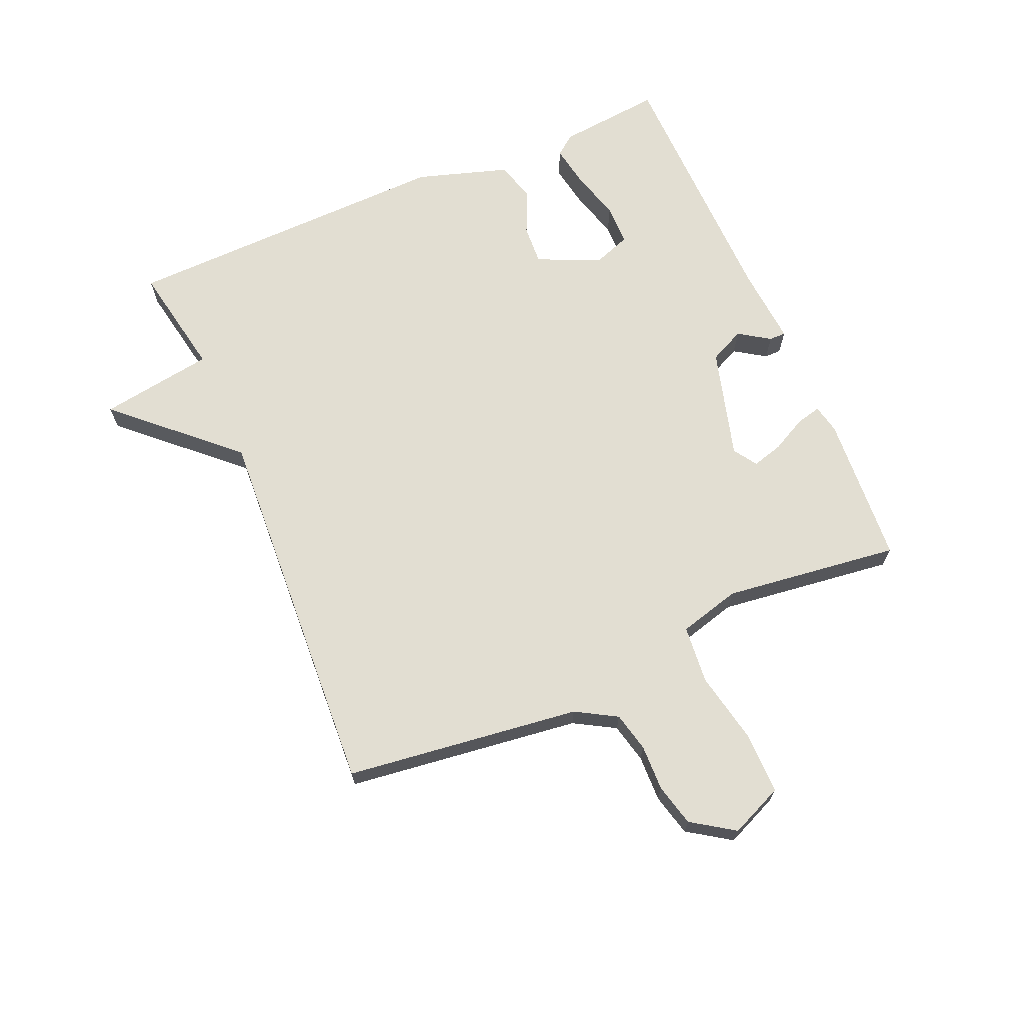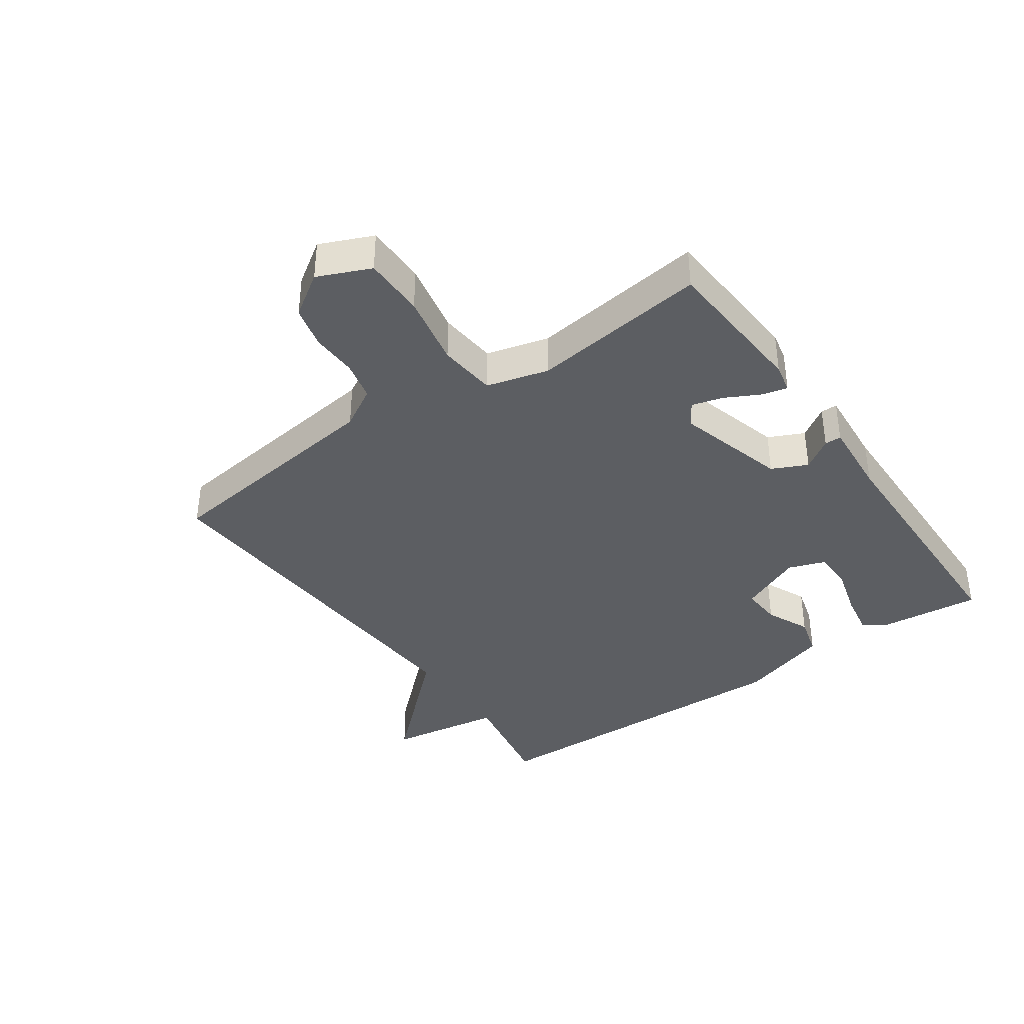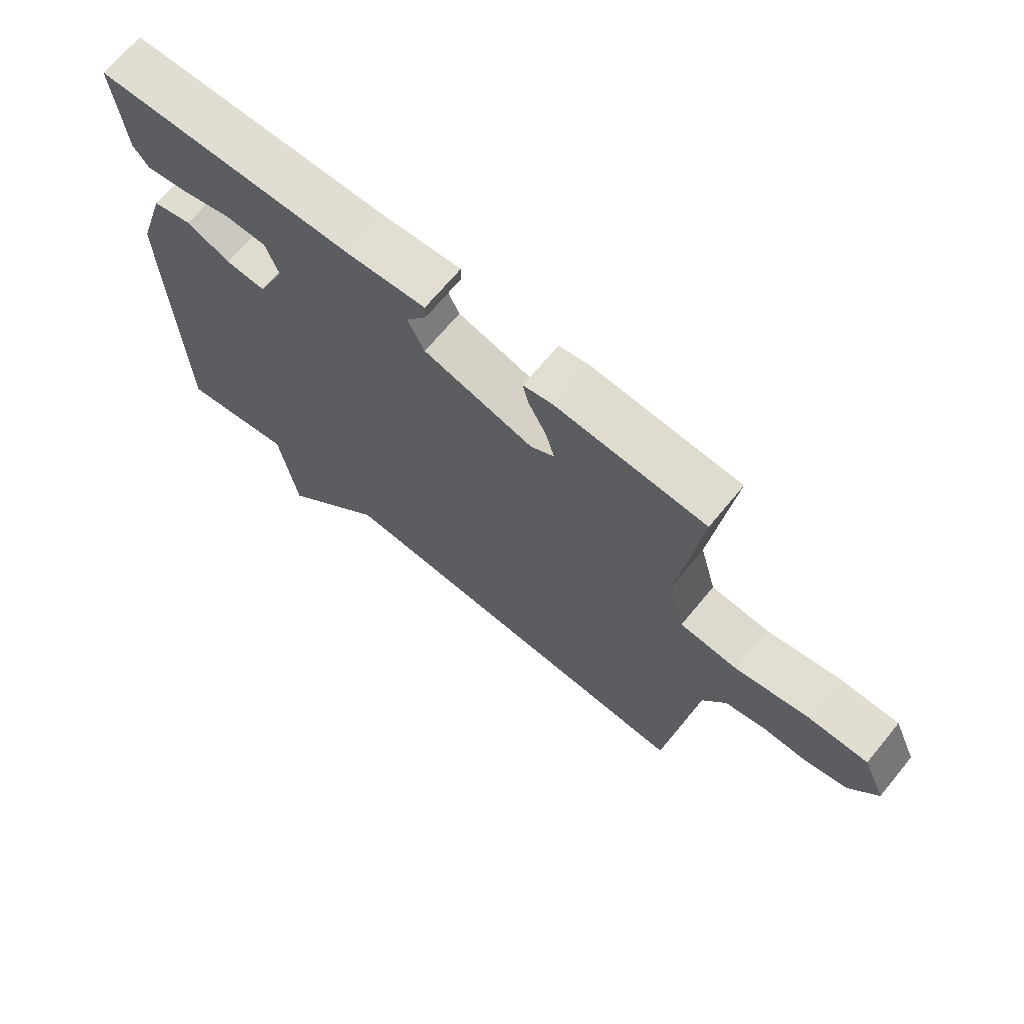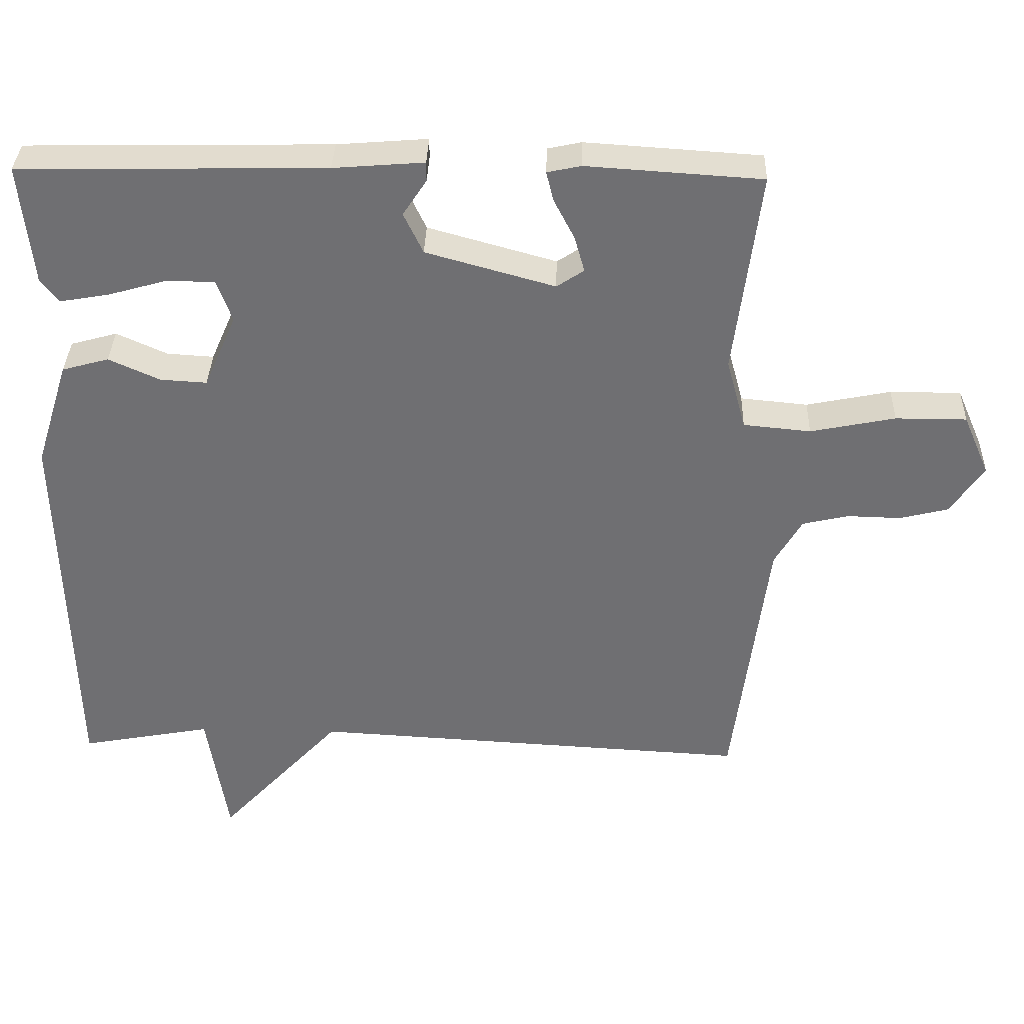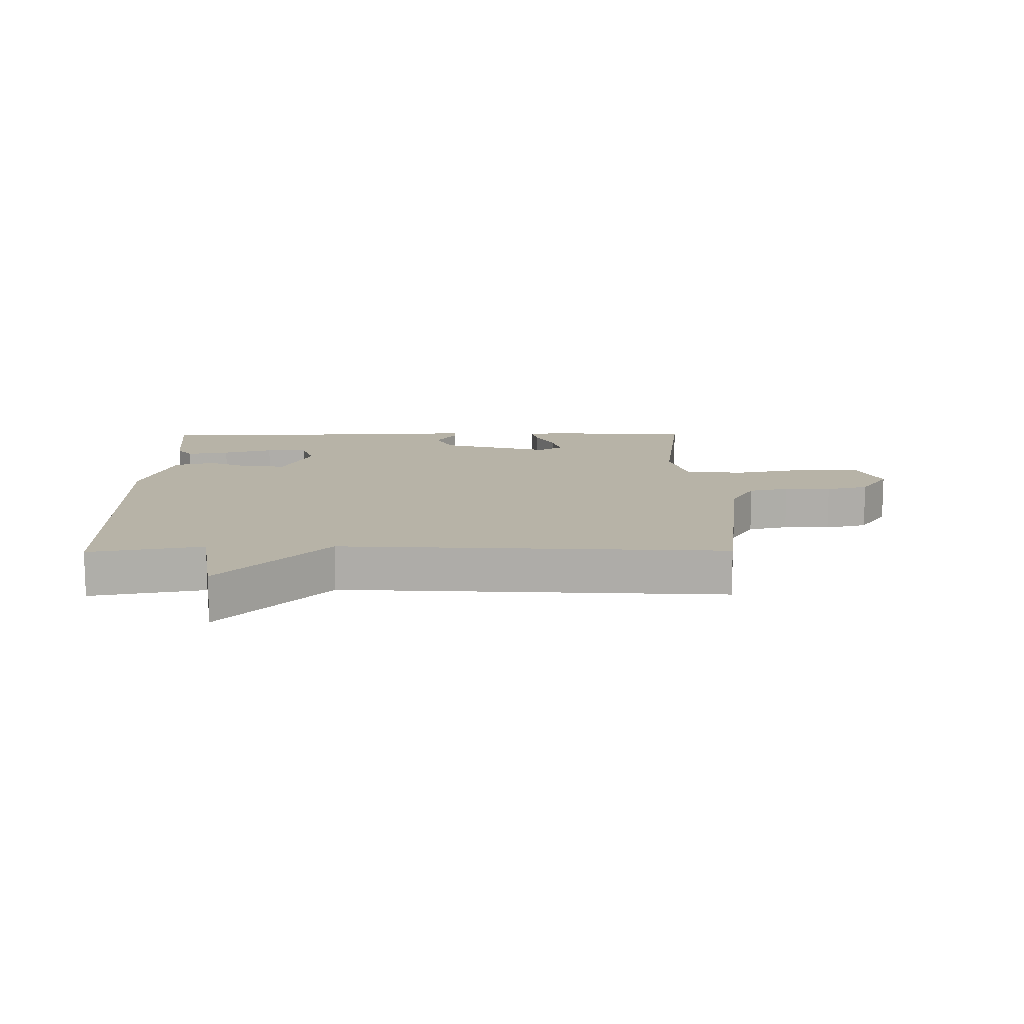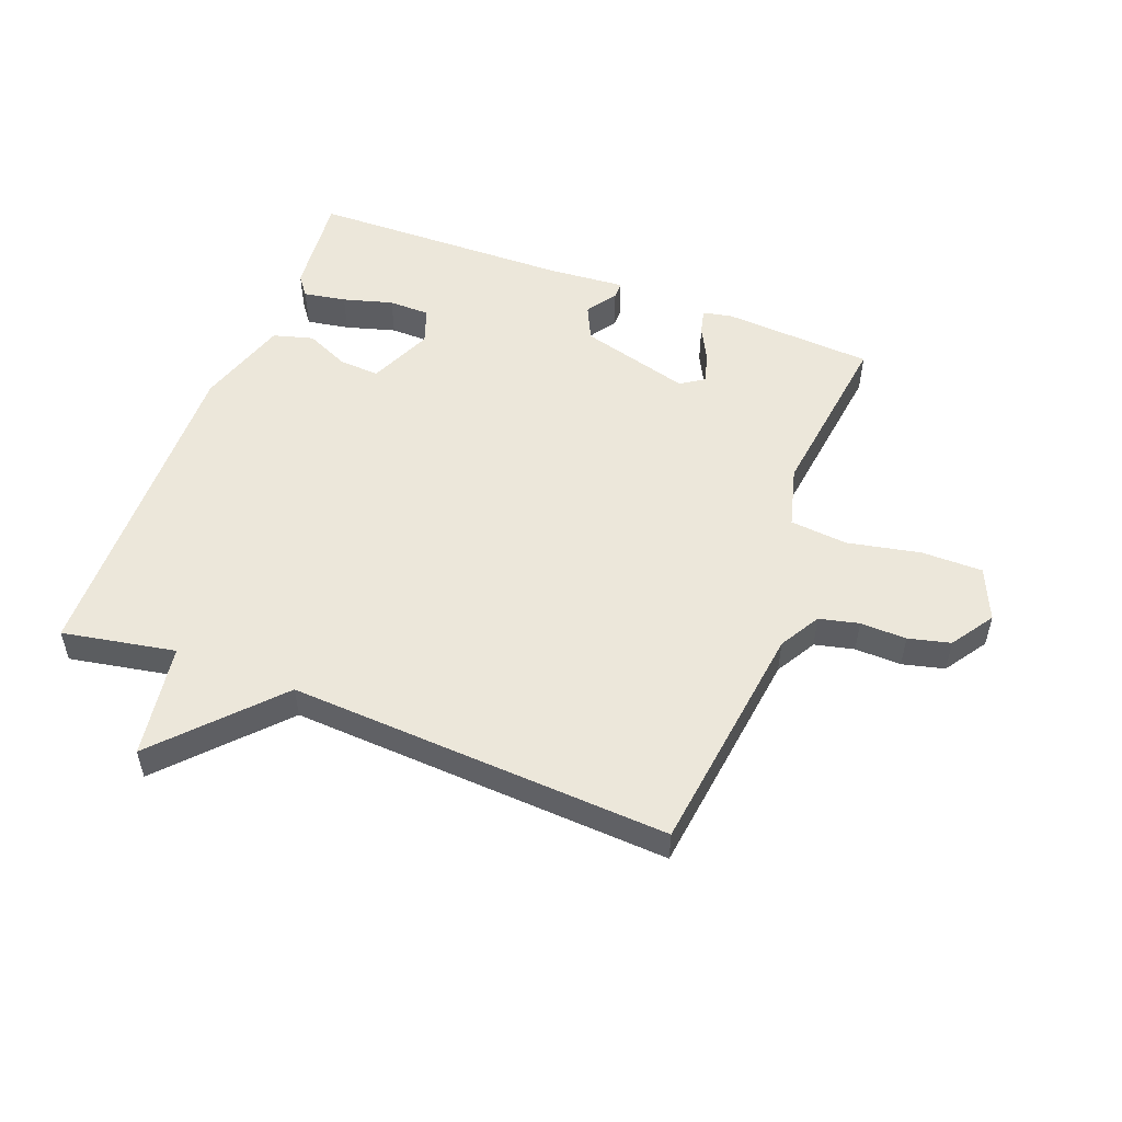
<metadata>
{"format":"obj","ext":"obj","renderer":"f3d","projection":"perspective","resolution":1024,"background":"white","views":[{"elev":67.9,"azim":-113.3,"up":"+Y"},{"elev":-38.1,"azim":-54.9,"up":"+Y"},{"elev":68.6,"azim":-140.5,"up":"+Z"},{"elev":35.1,"azim":-178.3,"up":"+Z"},{"elev":12.6,"azim":179.5,"up":"+Y"},{"elev":52.5,"azim":-159.0,"up":"+Y"}]}
</metadata>
<code>
v 0.5 0.07 0.5
v 0.483 0.07 0.332
v 0.458 0.07 0.299
v 0.389 0.07 0.311
v 0.308 0.07 0.334
v 0.241 0.07 0.333
v 0.22 0.07 0.274
v 0.265 0.07 0.171
v 0.33 0.07 0.175
v 0.401 0.07 0.207
v 0.466 0.07 0.189
v 0.513 0.07 0.04
v 0.5 0.07 -0.5
v 0.317 0.07 -0.466
v 0.288 0.07 -0.651
v 0.117 0.07 -0.466
v -0.5 0.07 -0.5
v -0.548 0.07 -0.12
v -0.586 0.07 -0.054
v -0.65 0.07 -0.039
v -0.725 0.07 -0.041
v -0.793 0.07 -0.024
v -0.839 0.07 0.045
v -0.802 0.07 0.13
v -0.703 0.07 0.13
v -0.585 0.07 0.106
v -0.491 0.07 0.115
v -0.464 0.07 0.215
v -0.5 0.07 0.5
v -0.256 0.07 0.516
v -0.209 0.07 0.506
v -0.219 0.07 0.465
v -0.248 0.07 0.409
v -0.262 0.07 0.359
v -0.224 0.07 0.334
v -0.045 0.07 0.384
v -0.018 0.07 0.441
v -0.051 0.07 0.491
v -0.051 0.07 0.518
v 0.075 0.07 0.508
v 0.5 0 0.5
v 0.483 0 0.332
v 0.458 0 0.299
v 0.389 0 0.311
v 0.308 0 0.334
v 0.241 0 0.333
v 0.22 0 0.274
v 0.265 0 0.171
v 0.33 0 0.175
v 0.401 0 0.207
v 0.466 0 0.189
v 0.513 0 0.04
v 0.5 0 -0.5
v 0.317 0 -0.466
v 0.288 0 -0.651
v 0.117 0 -0.466
v -0.5 0 -0.5
v -0.548 0 -0.12
v -0.586 0 -0.054
v -0.65 0 -0.039
v -0.725 0 -0.041
v -0.793 0 -0.024
v -0.839 0 0.045
v -0.802 0 0.13
v -0.703 0 0.13
v -0.585 0 0.106
v -0.491 0 0.115
v -0.464 0 0.215
v -0.5 0 0.5
v -0.256 0 0.516
v -0.209 0 0.506
v -0.219 0 0.465
v -0.248 0 0.409
v -0.262 0 0.359
v -0.224 0 0.334
v -0.045 0 0.384
v -0.018 0 0.441
v -0.051 0 0.491
v -0.051 0 0.518
v 0.075 0 0.508
f 37 38 39 40
f 40 1 2
f 37 40 2
f 36 37 2
f 31 32 33
f 30 31 33
f 29 30 33
f 28 29 33
f 27 28 33 34
f 24 25 26
f 23 24 26
f 22 23 26
f 21 22 26
f 20 21 26
f 19 20 26 27
f 27 34 35
f 19 27 35
f 18 19 35
f 14 15 16
f 12 13 14
f 11 12 14
f 10 11 14
f 9 10 14
f 8 9 14 16
f 18 35 36
f 17 18 36
f 16 17 36
f 8 16 36
f 7 8 36
f 2 3 4 5
f 6 7 36
f 5 6 36
f 2 5 36
f 80 79 78 77
f 42 41 80
f 42 80 77
f 42 77 76
f 73 72 71
f 73 71 70
f 73 70 69
f 73 69 68
f 74 73 68 67
f 66 65 64
f 66 64 63
f 66 63 62
f 66 62 61
f 66 61 60
f 67 66 60 59
f 75 74 67
f 75 67 59
f 75 59 58
f 56 55 54
f 54 53 52
f 54 52 51
f 54 51 50
f 54 50 49
f 56 54 49 48
f 76 75 58
f 76 58 57
f 76 57 56
f 76 56 48
f 76 48 47
f 45 44 43 42
f 76 47 46
f 76 46 45
f 76 45 42
f 1 41 42 2
f 2 42 43 3
f 3 43 44 4
f 4 44 45 5
f 5 45 46 6
f 6 46 47 7
f 7 47 48 8
f 8 48 49 9
f 9 49 50 10
f 10 50 51 11
f 11 51 52 12
f 12 52 53 13
f 13 53 54 14
f 14 54 55 15
f 15 55 56 16
f 16 56 57 17
f 17 57 58 18
f 18 58 59 19
f 19 59 60 20
f 20 60 61 21
f 21 61 62 22
f 22 62 63 23
f 23 63 64 24
f 24 64 65 25
f 25 65 66 26
f 26 66 67 27
f 27 67 68 28
f 28 68 69 29
f 29 69 70 30
f 30 70 71 31
f 31 71 72 32
f 32 72 73 33
f 33 73 74 34
f 34 74 75 35
f 35 75 76 36
f 36 76 77 37
f 37 77 78 38
f 38 78 79 39
f 39 79 80 40
f 40 80 41 1

</code>
